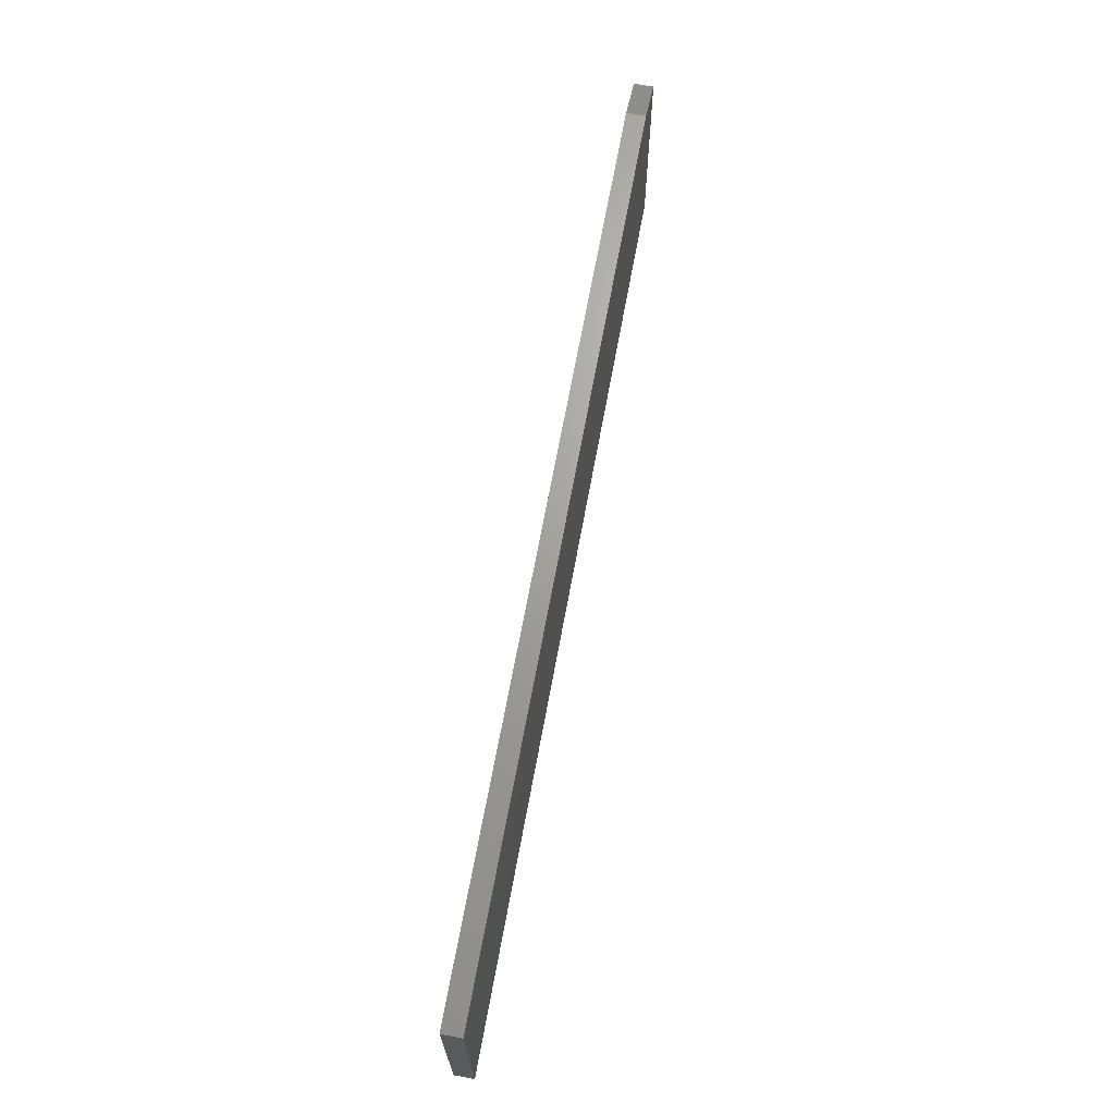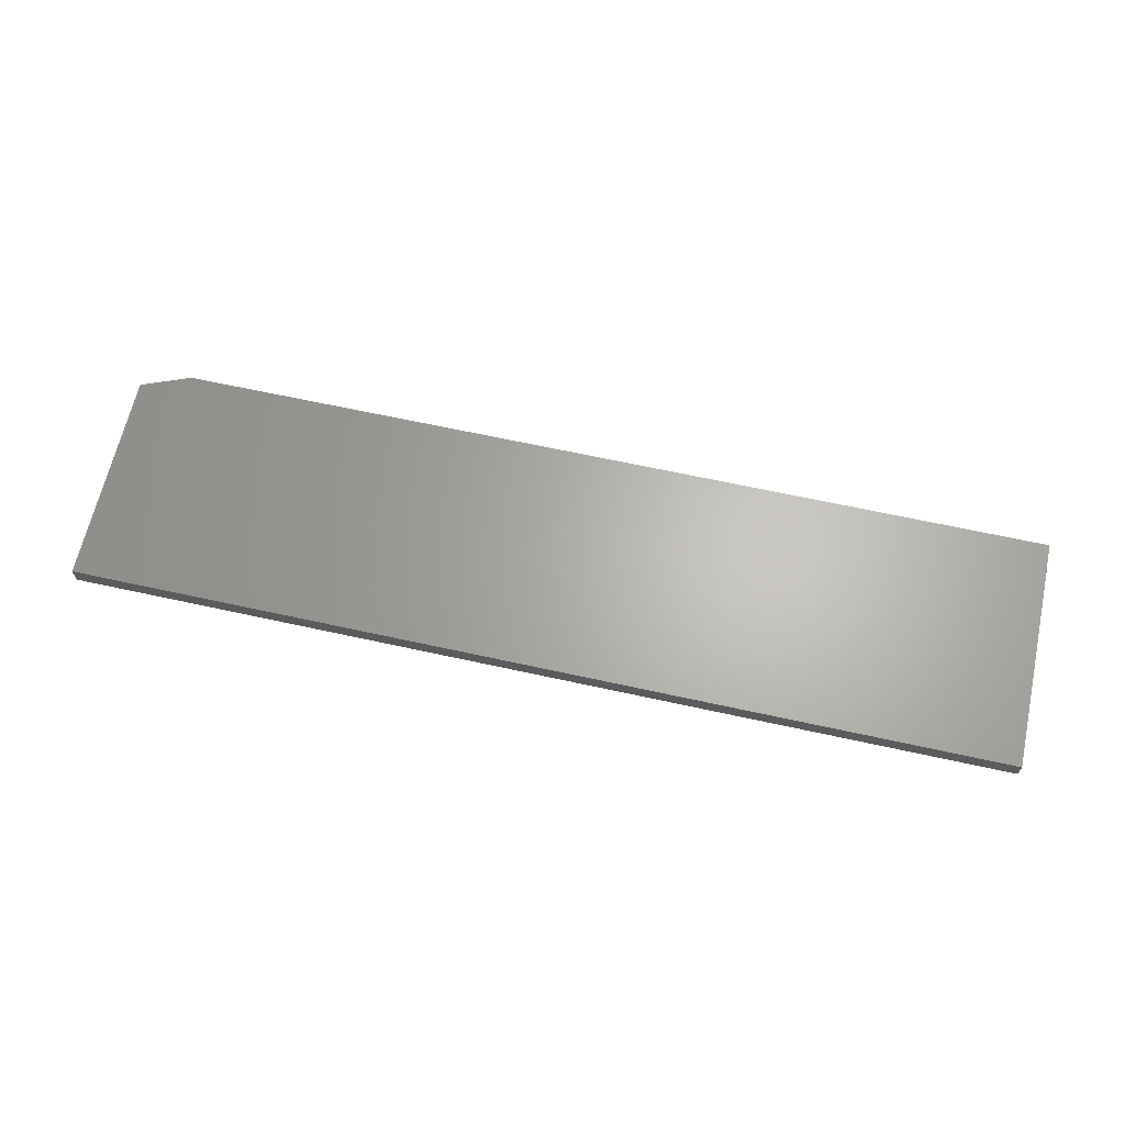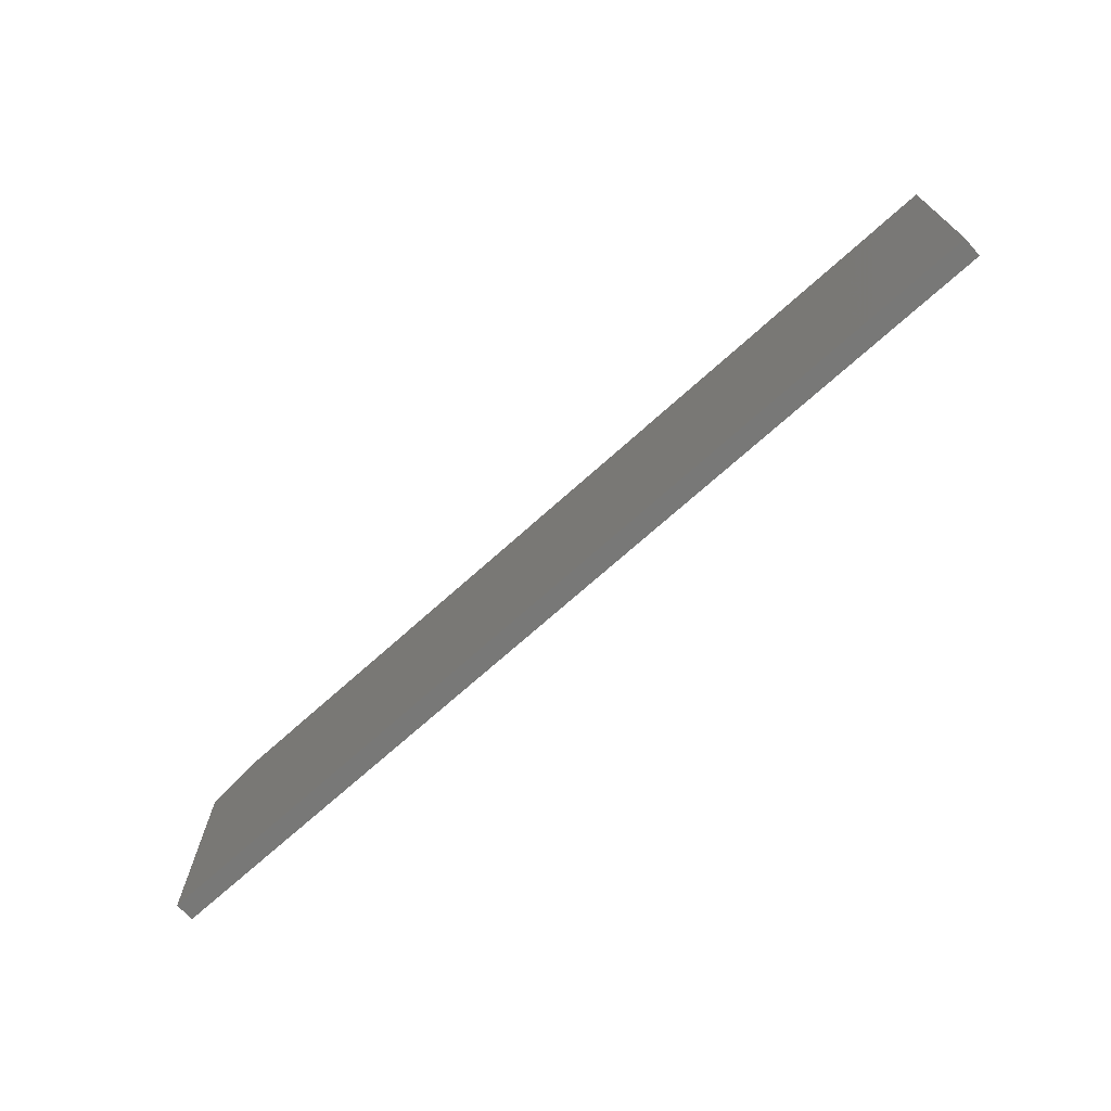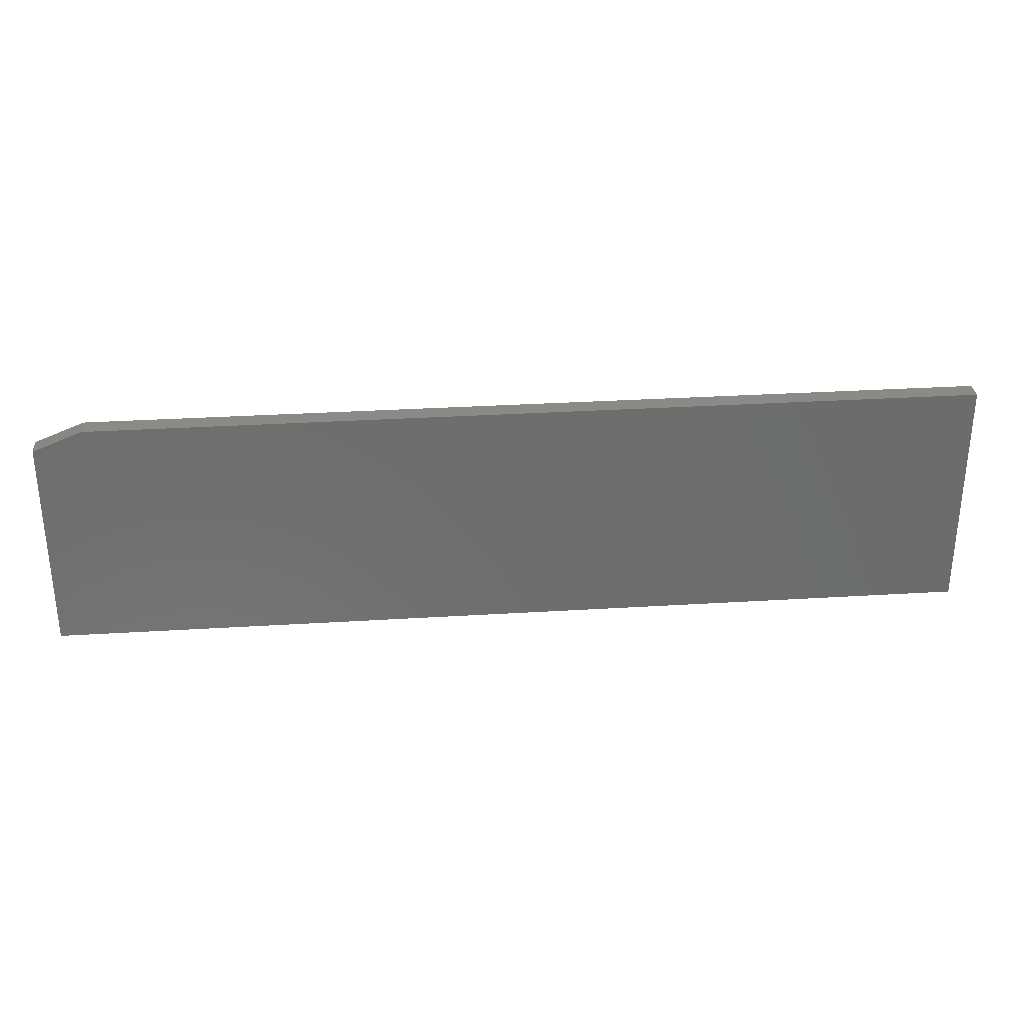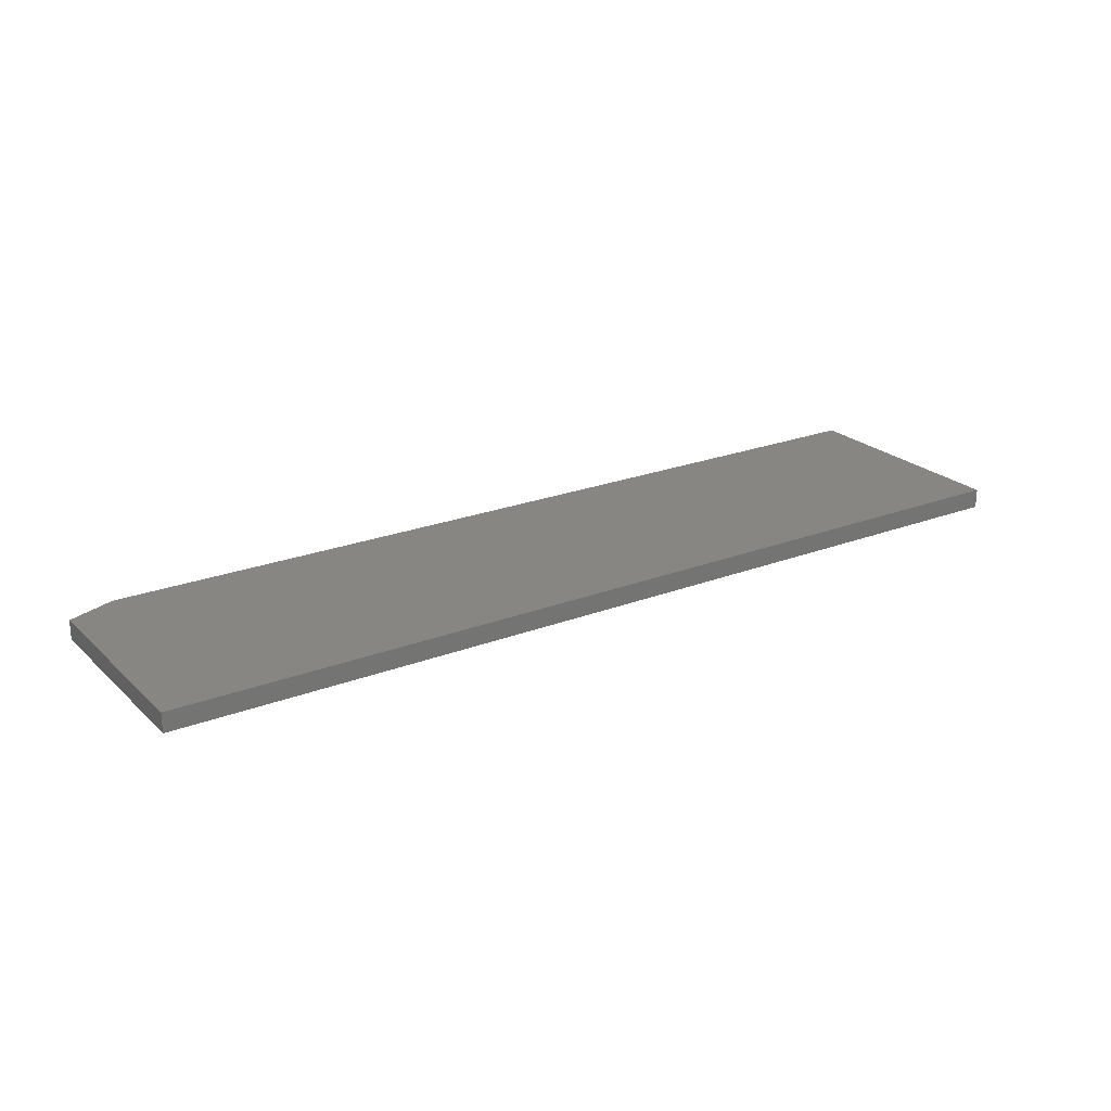
<metadata>
{"format":"stl","ext":"stl","renderer":"f3d","projection":"perspective","resolution":1024,"background":"white","views":[{"elev":67.7,"azim":100.4,"up":"+Y"},{"elev":65.0,"azim":12.5,"up":"+Z"},{"elev":-70.9,"azim":42.0,"up":"+Y"},{"elev":30.9,"azim":-5.1,"up":"+Y"},{"elev":22.9,"azim":-33.4,"up":"+Z"}]}
</metadata>
<code>
# stl→obj: 10 verts, 16 faces
v 0 0 0.01562
v 0.75 0 0.01562
v 0 0.1738 0.01562
v 0.75 0.1895 0.01562
v 0.03906 0.1895 0.01562
v 0.03906 0.1895 0
v 0.75 0.1895 0
v 0 0.1738 0
v 0.75 0 0
v 0 0 0
f 1 2 3
f 3 2 4
f 3 4 5
f 6 7 8
f 8 7 9
f 8 9 10
f 3 8 1
f 1 8 10
f 4 7 5
f 5 7 6
f 3 5 8
f 8 5 6
f 2 9 4
f 4 9 7
f 1 10 2
f 2 10 9

</code>
